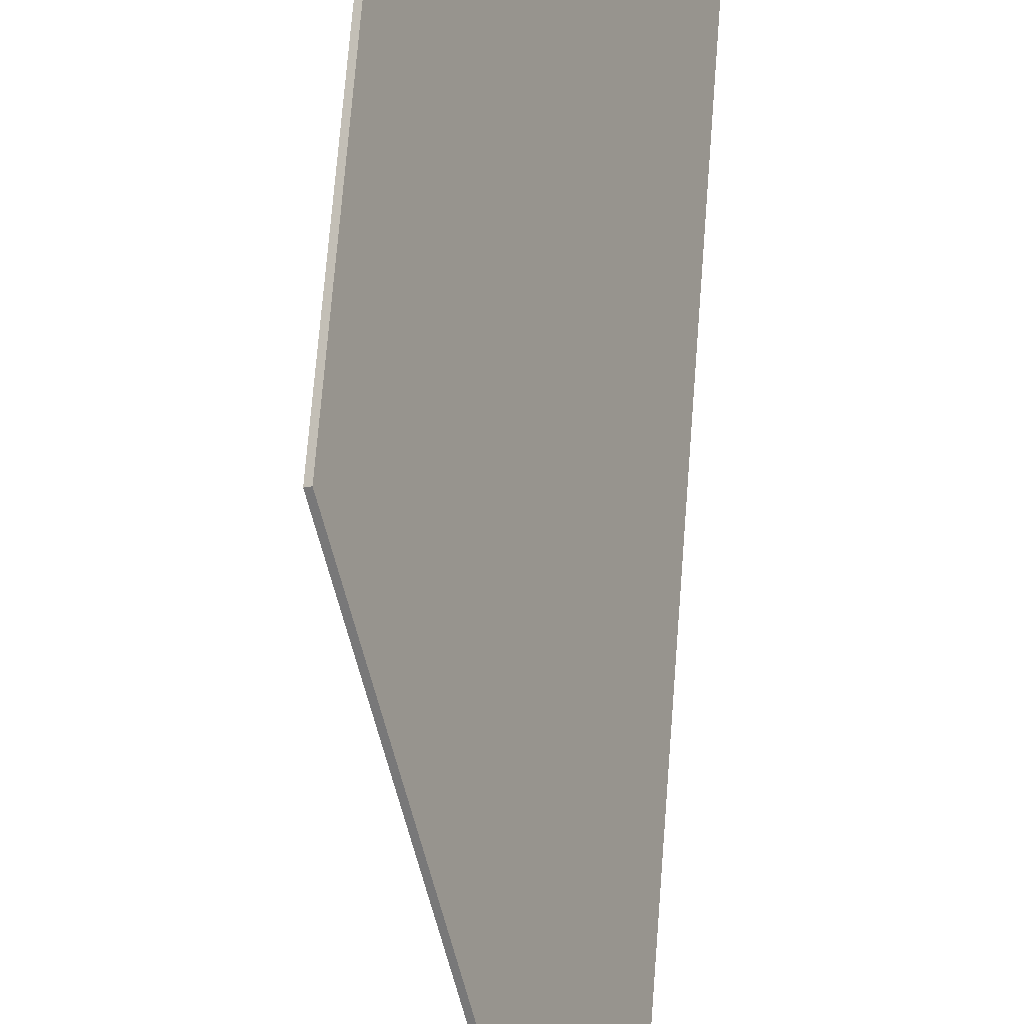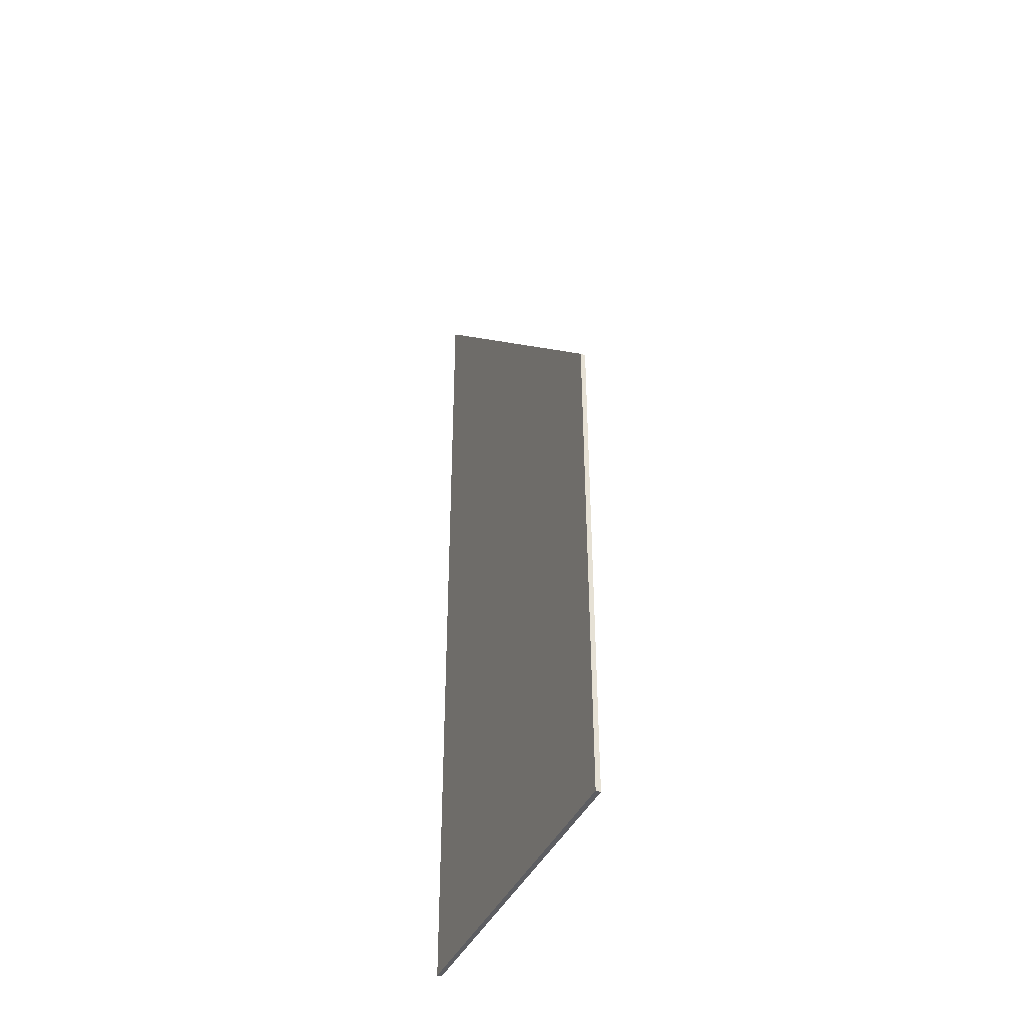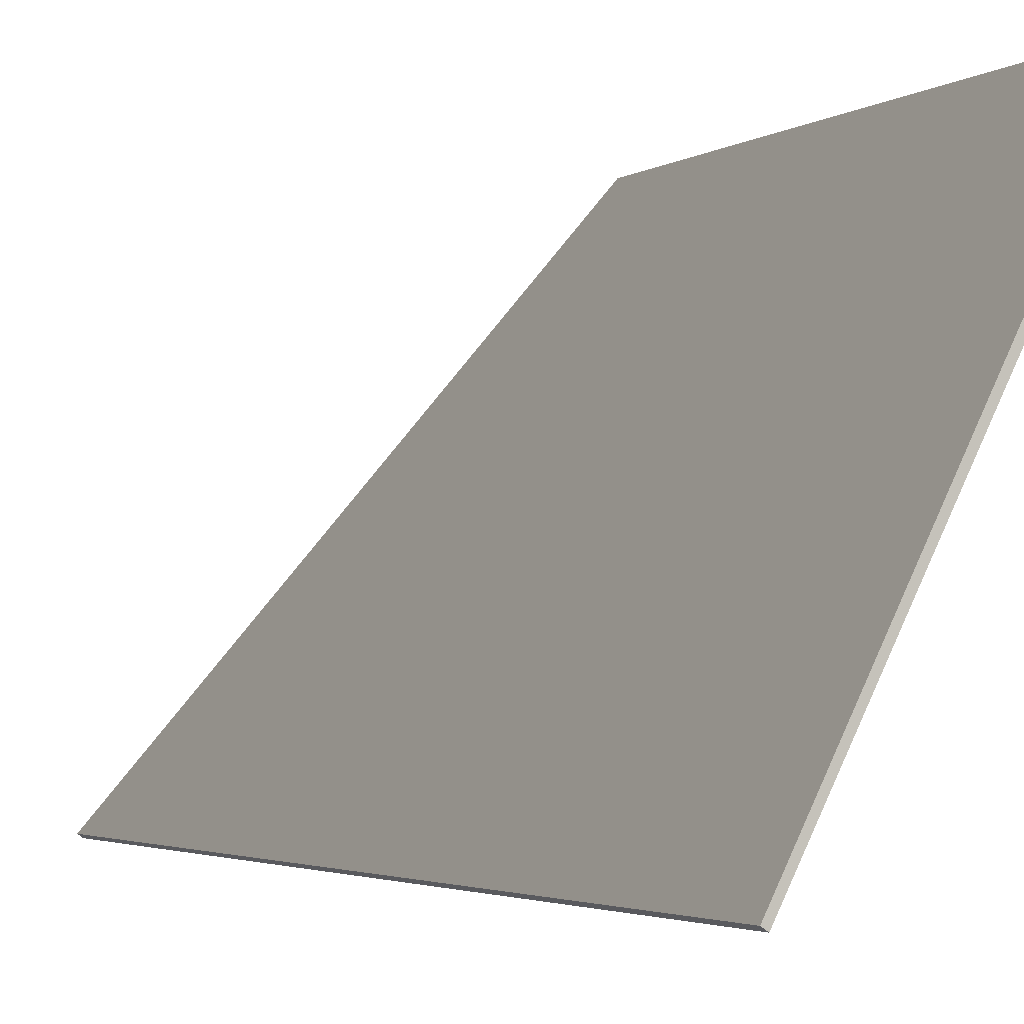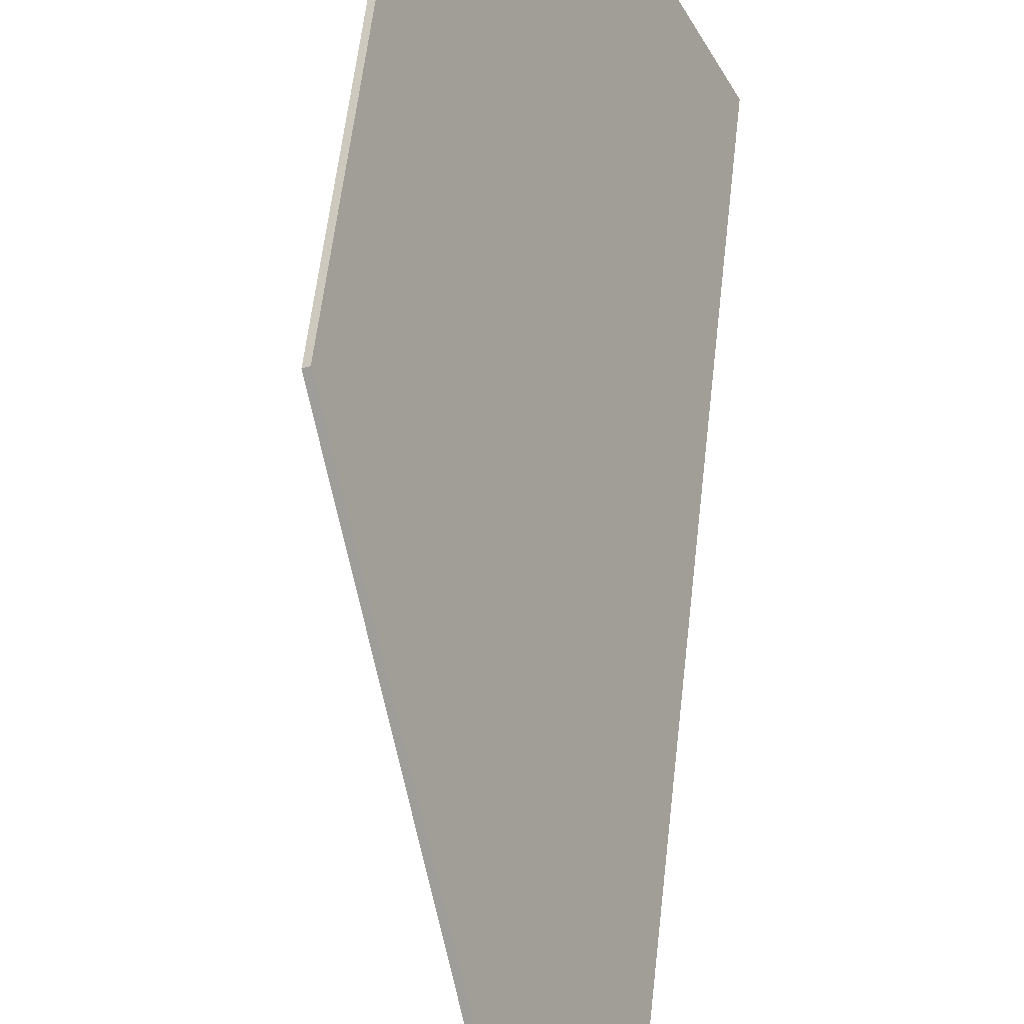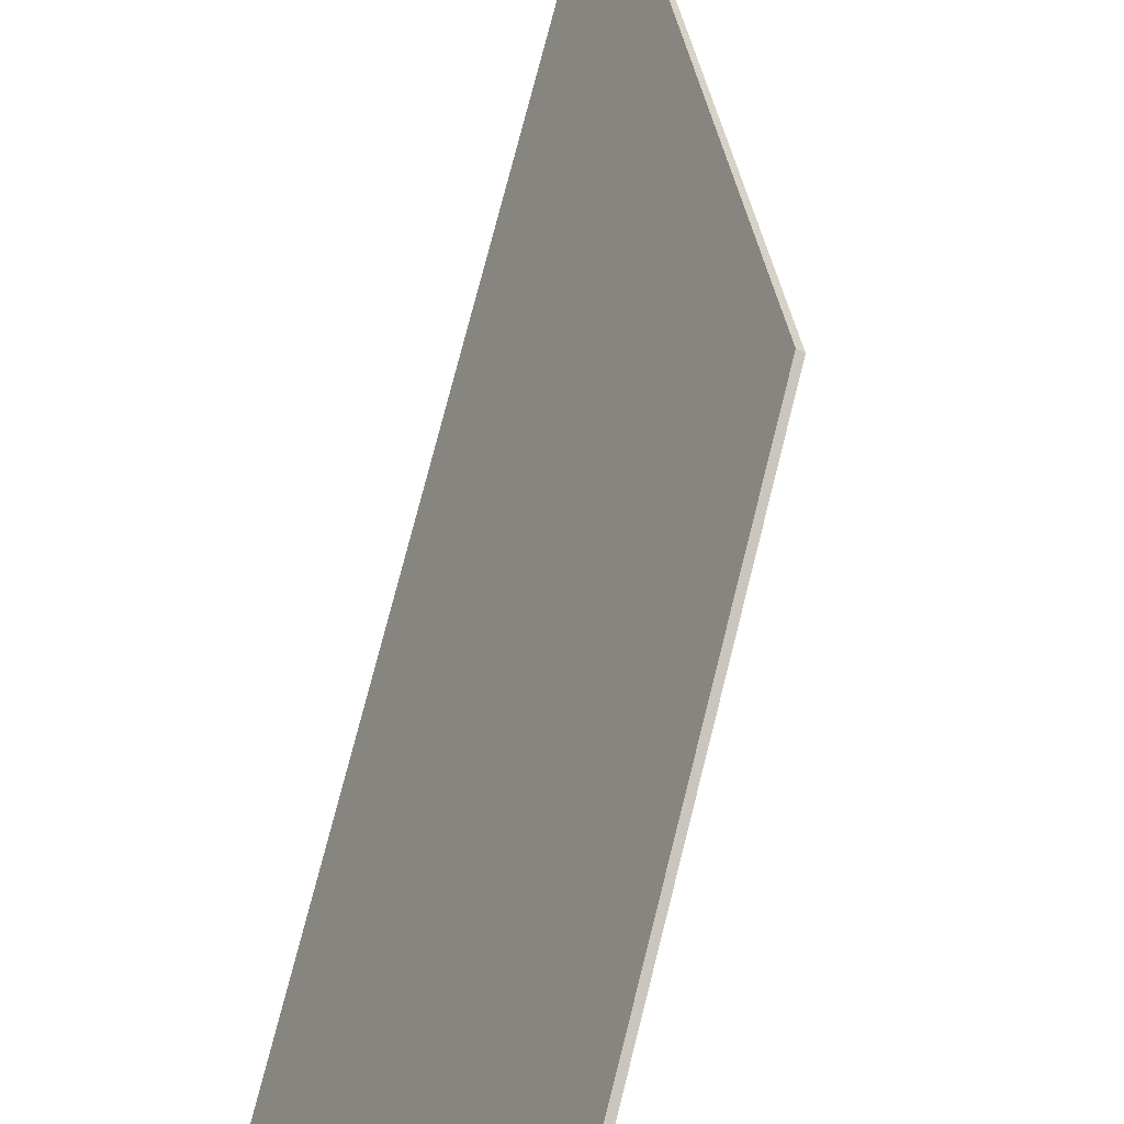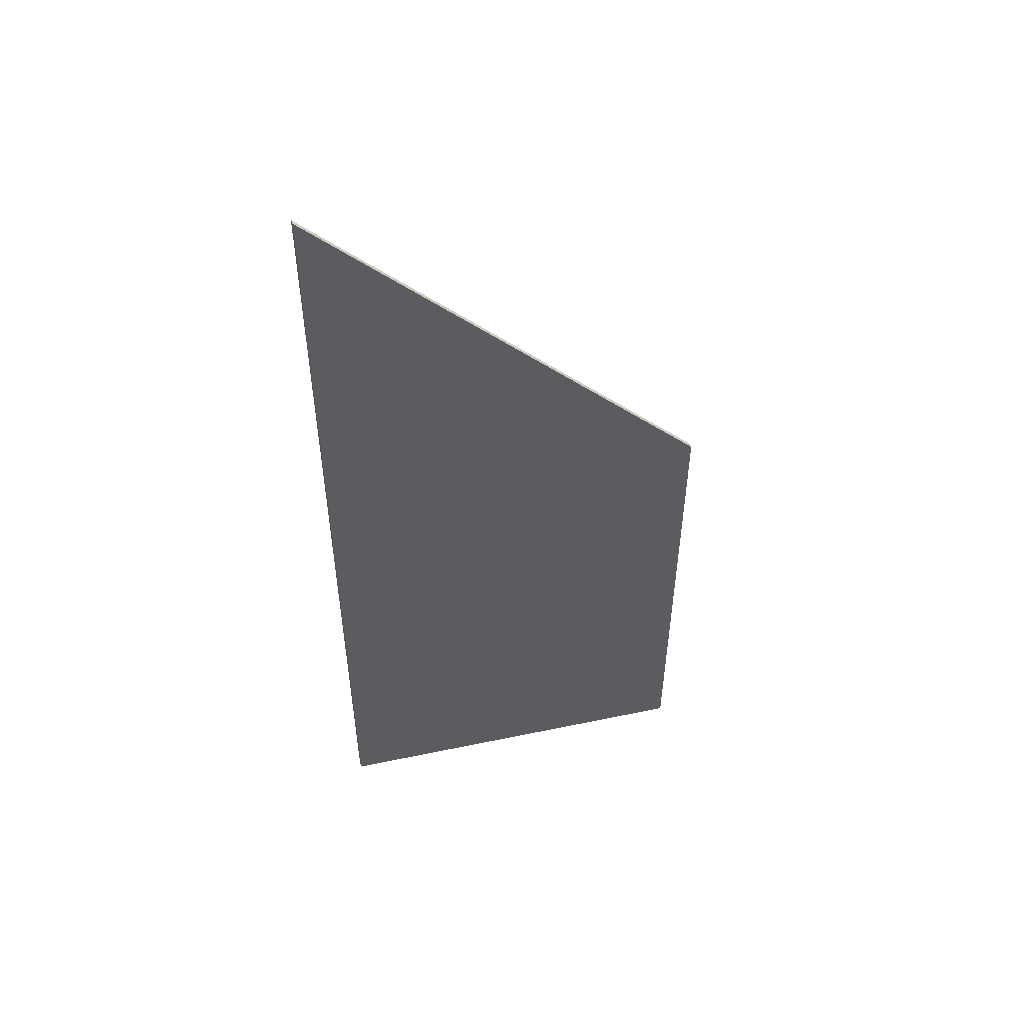
<metadata>
{"format":"obj","ext":"obj","renderer":"f3d","projection":"perspective","resolution":1024,"background":"white","views":[{"elev":69.9,"azim":-175.5,"up":"+Z"},{"elev":-39.1,"azim":4.6,"up":"+Y"},{"elev":-2.4,"azim":-22.9,"up":"+Z"},{"elev":53.3,"azim":-173.9,"up":"+Z"},{"elev":72.7,"azim":14.0,"up":"+Z"},{"elev":50.6,"azim":-76.6,"up":"+Y"}]}
</metadata>
<code>
v -0.3878 -0.117 2.06
v -0.3558 -0.117 2.124
v -0.3558 -0.02316 2.124
v -0.3878 0.04875 2.06
v -0.3871 0.0488 2.059
v -0.3871 -0.117 2.059
v -0.3878 -0.117 2.06
v -0.3878 0.04875 2.06
v -0.3878 -0.117 2.06
v -0.3871 -0.117 2.059
v -0.355 -0.117 2.124
v -0.3558 -0.117 2.124
v -0.355 -0.117 2.124
v -0.355 -0.02316 2.124
v -0.3558 -0.02316 2.124
v -0.3558 -0.117 2.124
v -0.355 -0.02316 2.124
v -0.3871 0.0488 2.059
v -0.3878 0.04875 2.06
v -0.3558 -0.02316 2.124
v -0.3871 0.0488 2.059
v -0.355 -0.02316 2.124
v -0.355 -0.117 2.124
v -0.3871 -0.117 2.059
f 1 2 3
f 1 3 4
f 5 6 7
f 5 7 8
f 9 10 11
f 9 11 12
f 13 14 15
f 13 15 16
f 17 18 19
f 17 19 20
f 21 22 23
f 21 23 24

</code>
